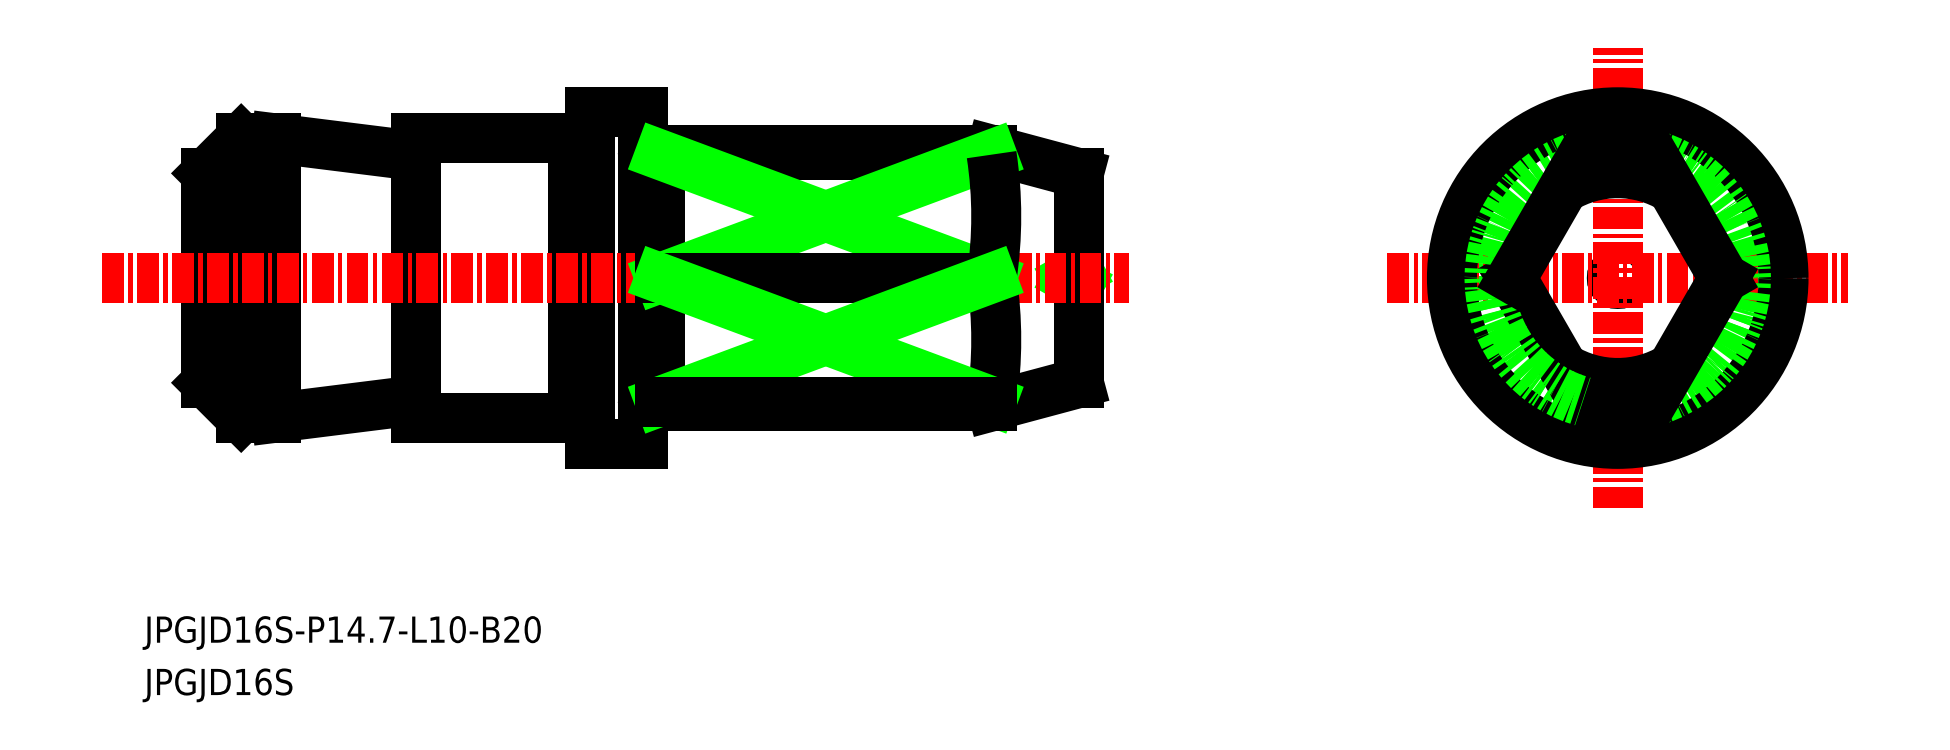
<metadata>
{"format":"dxf","ext":"dxf","renderer":"ezdxf+matplotlib","layout":"modelspace","background":"white","min_lineweight":24,"dpi":150}
</metadata>
<code>
0
SECTION
2
ENTITIES
0
LINE
8
0
10
-1832
20
-584.5
30
0
11
-1832
21
-584.2
31
0
0
LINE
8
0
10
-1832
20
-583.8
30
0
11
-1832
21
-584.2
31
0
0
CIRCLE
8
0
10
-1801
20
-584.2
30
0
40
0.336
0
LINE
8
0
10
-1870
20
-591.2
30
0
11
-1878
21
-592.2
31
0
0
LINE
8
0
10
-1880
20
-592.2
30
0
11
-1878
21
-592.2
31
0
0
LINE
8
0
10
-1882
20
-590.2
30
0
11
-1880
21
-592.2
31
0
0
LINE
8
0
10
-1882
20
-590.2
30
0
11
-1882
21
-578.2
31
0
0
LINE
8
0
10
-1878
20
-576.2
30
0
11
-1870
21
-577.2
31
0
0
LINE
8
0
10
-1880
20
-576.2
30
0
11
-1878
21
-576.2
31
0
0
LINE
8
0
10
-1880
20
-576.2
30
0
11
-1880
21
-592.2
31
0
0
LINE
8
0
10
-1878
20
-576.2
30
0
11
-1878
21
-592.2
31
0
0
LINE
8
0
10
-1882
20
-578.2
30
0
11
-1880
21
-576.2
31
0
0
LINE
8
0
10
-1837
20
-576.8
30
0
11
-1832
21
-578.2
31
0
0
LINE
8
0
10
-1837
20
-591.5
30
0
11
-1832
21
-590.2
31
0
0
LINE
8
0
10
-1832
20
-578.2
30
0
11
-1832
21
-590.2
31
0
0
LINE
8
0
10
-1837
20
-577.1
30
0
11
-1837
21
-576.8
31
0
0
LINE
8
0
10
-1856
20
-591.5
30
0
11
-1837
21
-591.5
31
0
0
LINE
8
0
10
-1856
20
-576.8
30
0
11
-1856
21
-591.5
31
0
0
LINE
8
0
10
-1860
20
-574.7
30
0
11
-1860
21
-593.7
31
0
0
LINE
8
0
10
-1857
20
-574.7
30
0
11
-1857
21
-593.7
31
0
0
LINE
8
0
10
-1860
20
-593.7
30
0
11
-1857
21
-593.7
31
0
0
ARC
8
0
10
-1860
20
-592.2
30
0
40
0.1
50
0
51
90
0
ARC
8
0
10
-1861
20
-592.2
30
0
40
0.1
50
90
51
180
0
LINE
8
0
10
-1861
20
-592.1
30
0
11
-1860
21
-592.1
31
0
0
LINE
8
0
10
-1857
20
-591.4
30
0
11
-1856
21
-591.4
31
0
0
ARC
8
0
10
-1857
20
-591.5
30
0
40
0.1
50
90
51
180
0
ARC
8
0
10
-1856
20
-591.5
30
0
40
0.1
50
0
51
90
0
LINE
8
0
10
-1861
20
-576.3
30
0
11
-1860
21
-576.3
31
0
0
ARC
8
0
10
-1861
20
-576.2
30
0
40
0.1
50
180
51
270
0
LINE
8
0
10
-1860
20
-574.7
30
0
11
-1857
21
-574.7
31
0
0
ARC
8
0
10
-1860
20
-576.2
30
0
40
0.1
50
270
51
0
0
ARC
8
0
10
-1856
20
-576.8
30
0
40
0.1
50
270
51
0
0
ARC
8
0
10
-1857
20
-576.8
30
0
40
0.1
50
180
51
270
0
LINE
8
0
10
-1857
20
-576.9
30
0
11
-1856
21
-576.9
31
0
0
LINE
8
0
10
-1856
20
-576.8
30
0
11
-1837
21
-576.8
31
0
0
CIRCLE
8
0
10
-1801
20
-584.2
30
0
40
8
0
LINE
8
CENTER
10
-1801
20
-597.4
30
0
11
-1801
21
-571
31
0
0
LINE
8
CENTER
10
-1814
20
-584.2
30
0
11
-1788
21
-584.2
31
0
0
CIRCLE
8
0
10
-1801
20
-584.2
30
0
40
9.5
0
LINE
8
0
10
-1861
20
-592.2
30
0
11
-1861
21
-576.2
31
0
0
LINE
8
0
10
-1870
20
-592.2
30
0
11
-1870
21
-576.2
31
0
0
LINE
8
0
10
-1861
20
-576.2
30
0
11
-1870
21
-576.2
31
0
0
LINE
8
0
10
-1861
20
-592.2
30
0
11
-1870
21
-592.2
31
0
0
LINE
8
CENTER
10
-1888
20
-584.2
30
0
11
-1829
21
-584.2
31
0
0
TEXT
8
0
10
-1885
20
-605.1
30
0
40
1.5
1
JPGJD16S-P14.7-L10-B20
0
TEXT
8
0
10
-1885
20
-608.1
30
0
40
1.5
1
JPGJD16S
0
ARC
8
0
10
-1801
20
-584.2
30
0
40
6.01
50
238.8
51
301.2
0
ARC
8
0
10
-1801
20
-584.2
30
0
40
7.35
50
285.8
51
74.21
0
ARC
8
0
10
-1801
20
-584.2
30
0
40
7.35
50
254.2
51
285.8
0
LINE
8
0
10
-1795
20
-584.2
30
0
11
-1799
21
-591.3
31
0
0
LINE
8
0
10
-1807
20
-584.2
30
0
11
-1803
21
-591.3
31
0
0
ARC
8
0
10
-1801
20
-584.2
30
0
40
7.35
50
105.8
51
254.2
0
LINE
8
0
10
-1795
20
-584.2
30
0
11
-1799
21
-577.1
31
0
0
ARC
8
0
10
-1801
20
-584.2
30
0
40
7.35
50
74.21
51
105.8
0
LINE
8
0
10
-1807
20
-584.2
30
0
11
-1803
21
-577.1
31
0
0
ARC
8
0
10
-1801
20
-584.2
30
0
40
6.01
50
178.8
51
181.2
0
ARC
8
0
10
-1801
20
-584.2
30
0
40
6.01
50
58.77
51
121.2
0
ARC
8
0
10
-1801
20
-584.2
30
0
40
6.01
50
358.8
51
1.231
0
LINE
8
0
10
-1837
20
-577.1
30
0
11
-1856
21
-577.1
31
0
0
LINE
8
0
10
-1837
20
-577.1
30
0
11
-1856
21
-584.2
31
0
0
LINE
8
0
10
-1856
20
-577.1
30
0
11
-1837
21
-584.2
31
0
0
ARC
8
0
10
-1860
20
-580.6
30
0
40
23.58
50
351.4
51
8.626
0
LINE
8
0
10
-1837
20
-584.2
30
0
11
-1856
21
-584.2
31
0
0
ARC
8
0
10
-1860
20
-587.7
30
0
40
23.58
50
351.4
51
8.626
0
LINE
8
0
10
-1856
20
-591.3
30
0
11
-1837
21
-584.2
31
0
0
LINE
8
0
10
-1837
20
-591.3
30
0
11
-1856
21
-584.2
31
0
0
LINE
8
0
10
-1837
20
-591.3
30
0
11
-1856
21
-591.3
31
0
0
LINE
8
0
10
-1837
20
-591.3
30
0
11
-1837
21
-591.5
31
0
0
ENDSEC
0
EOF

</code>
